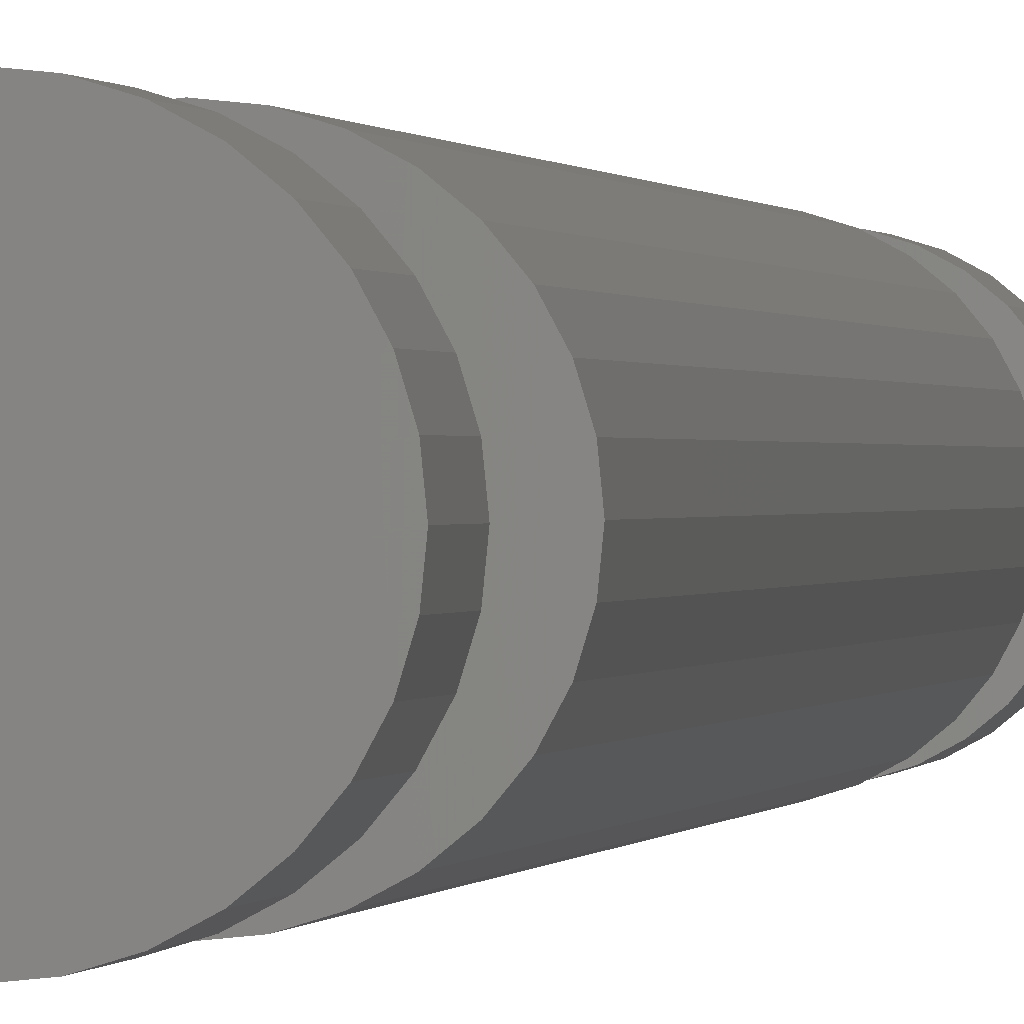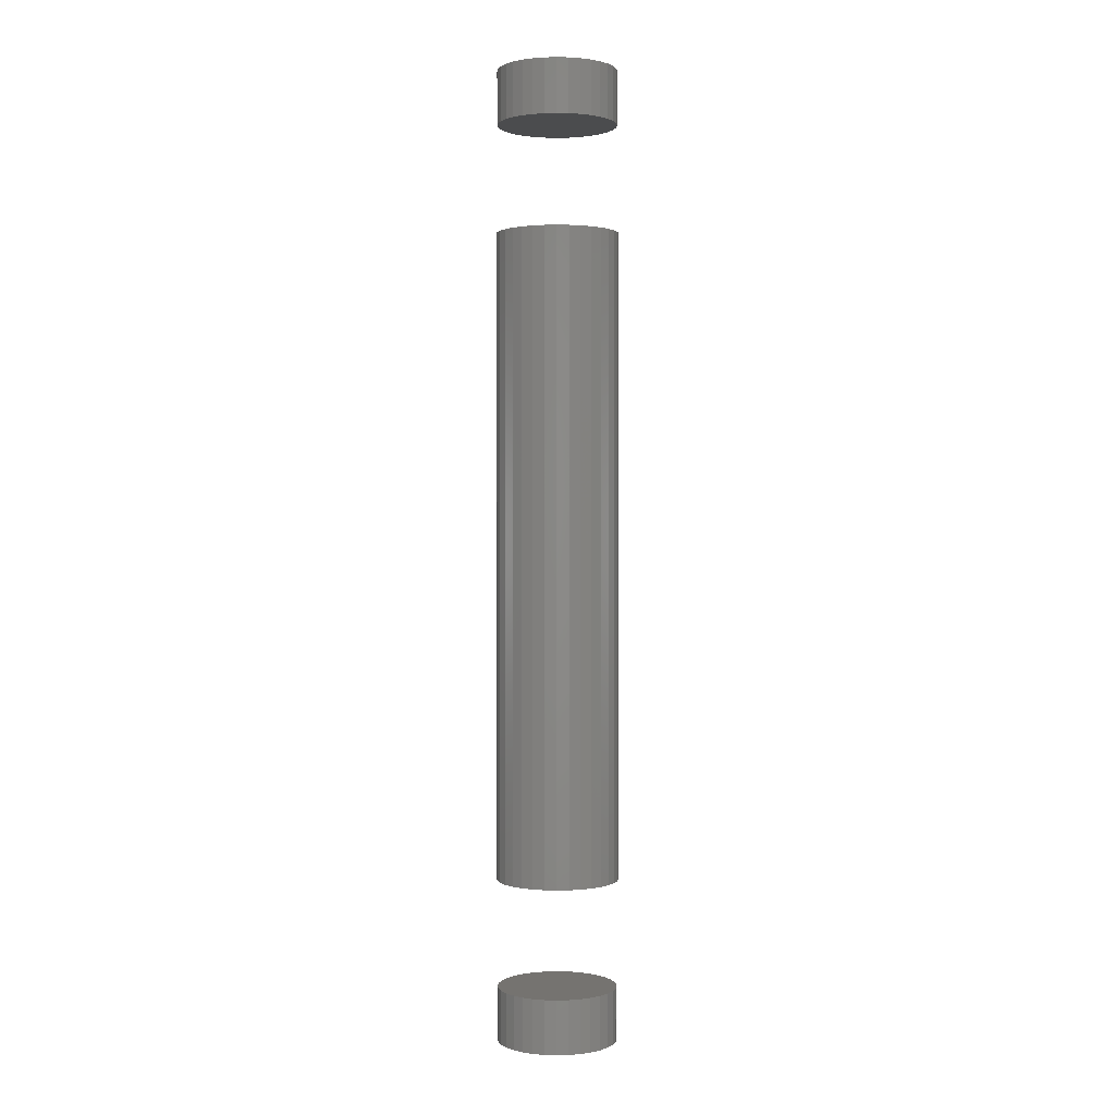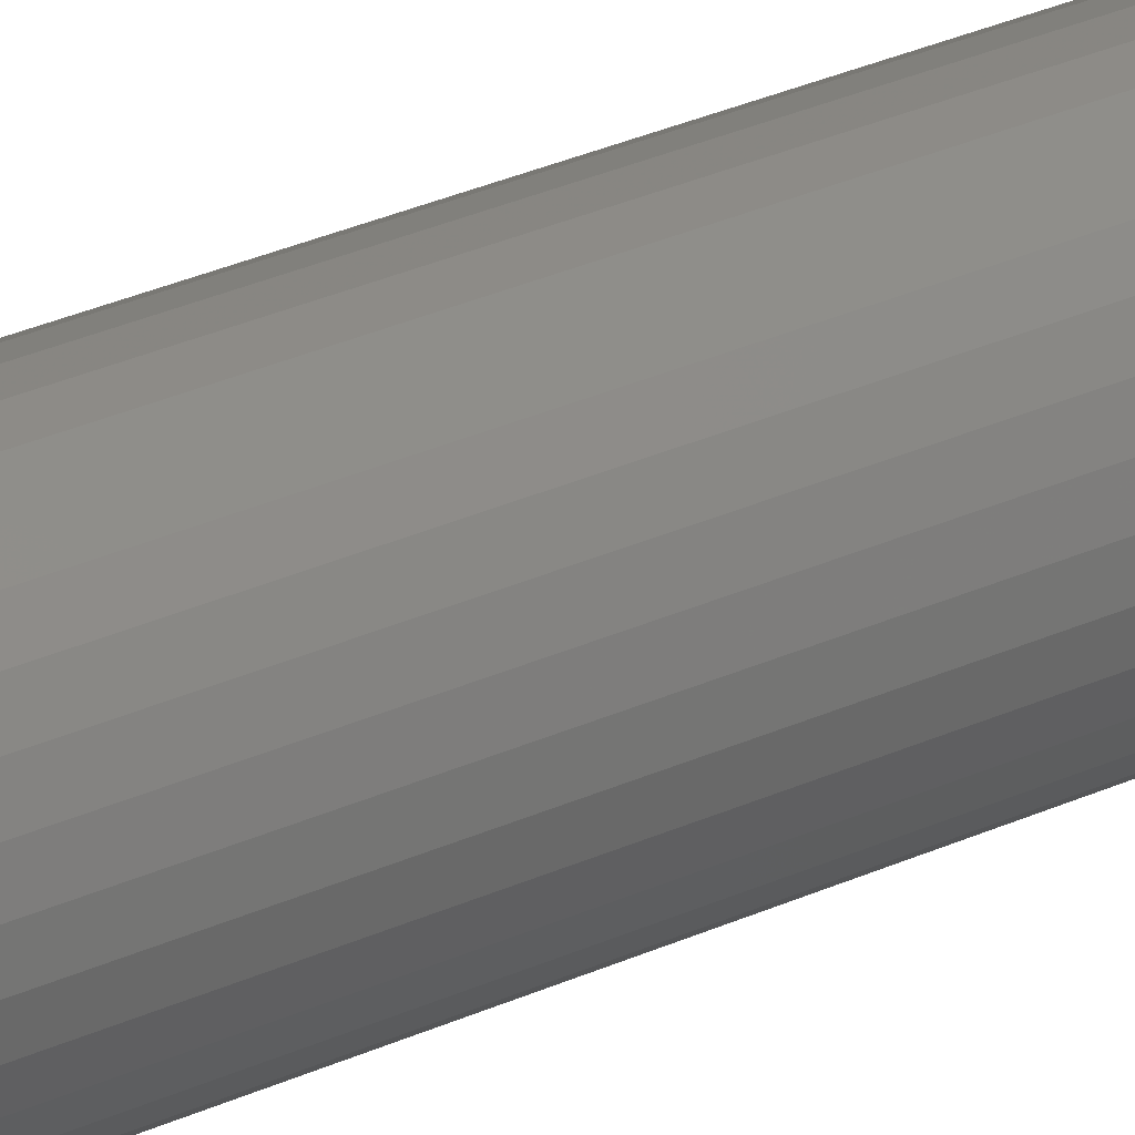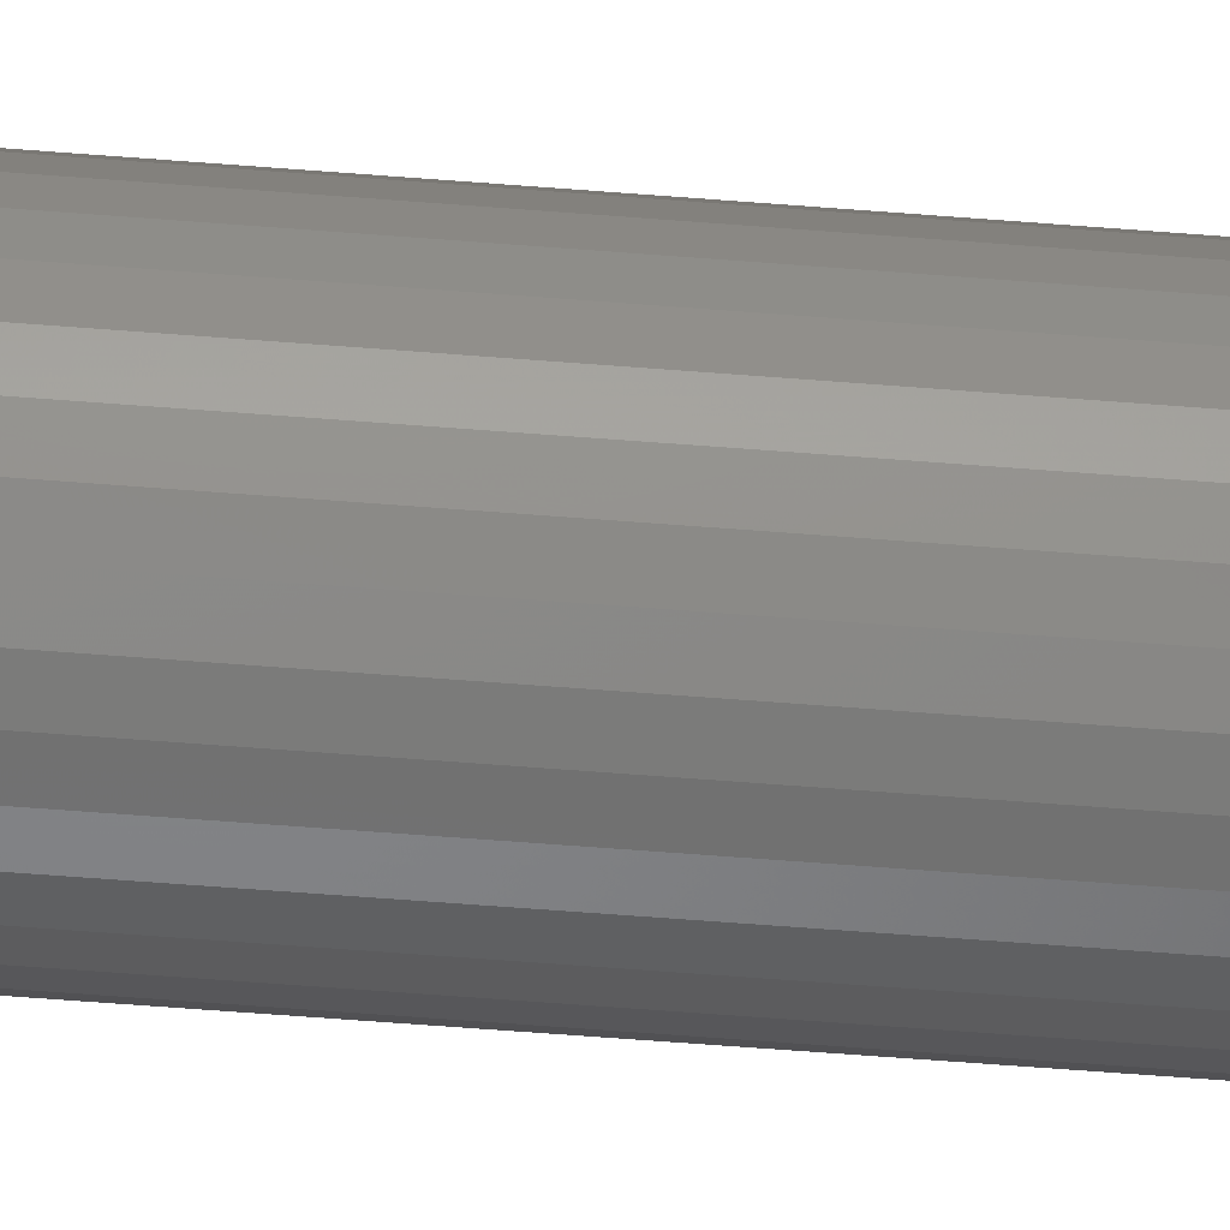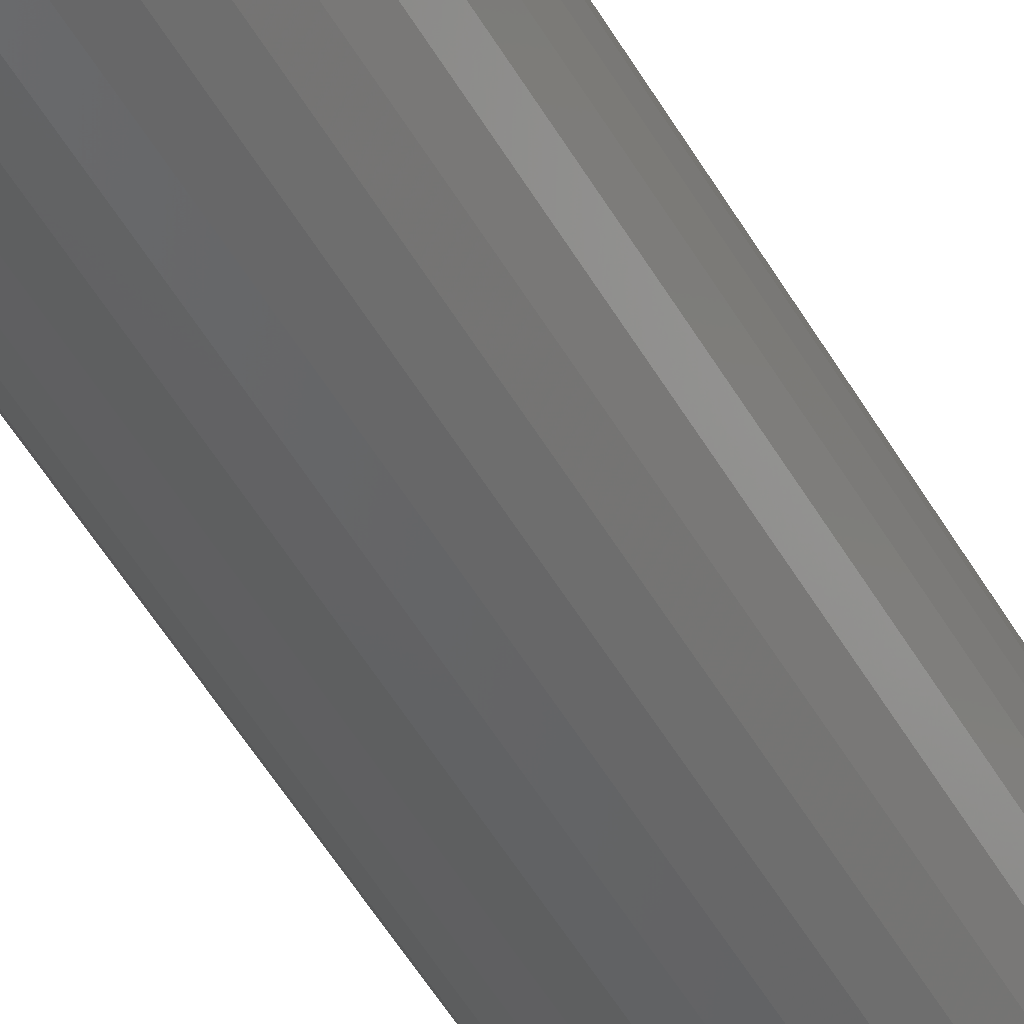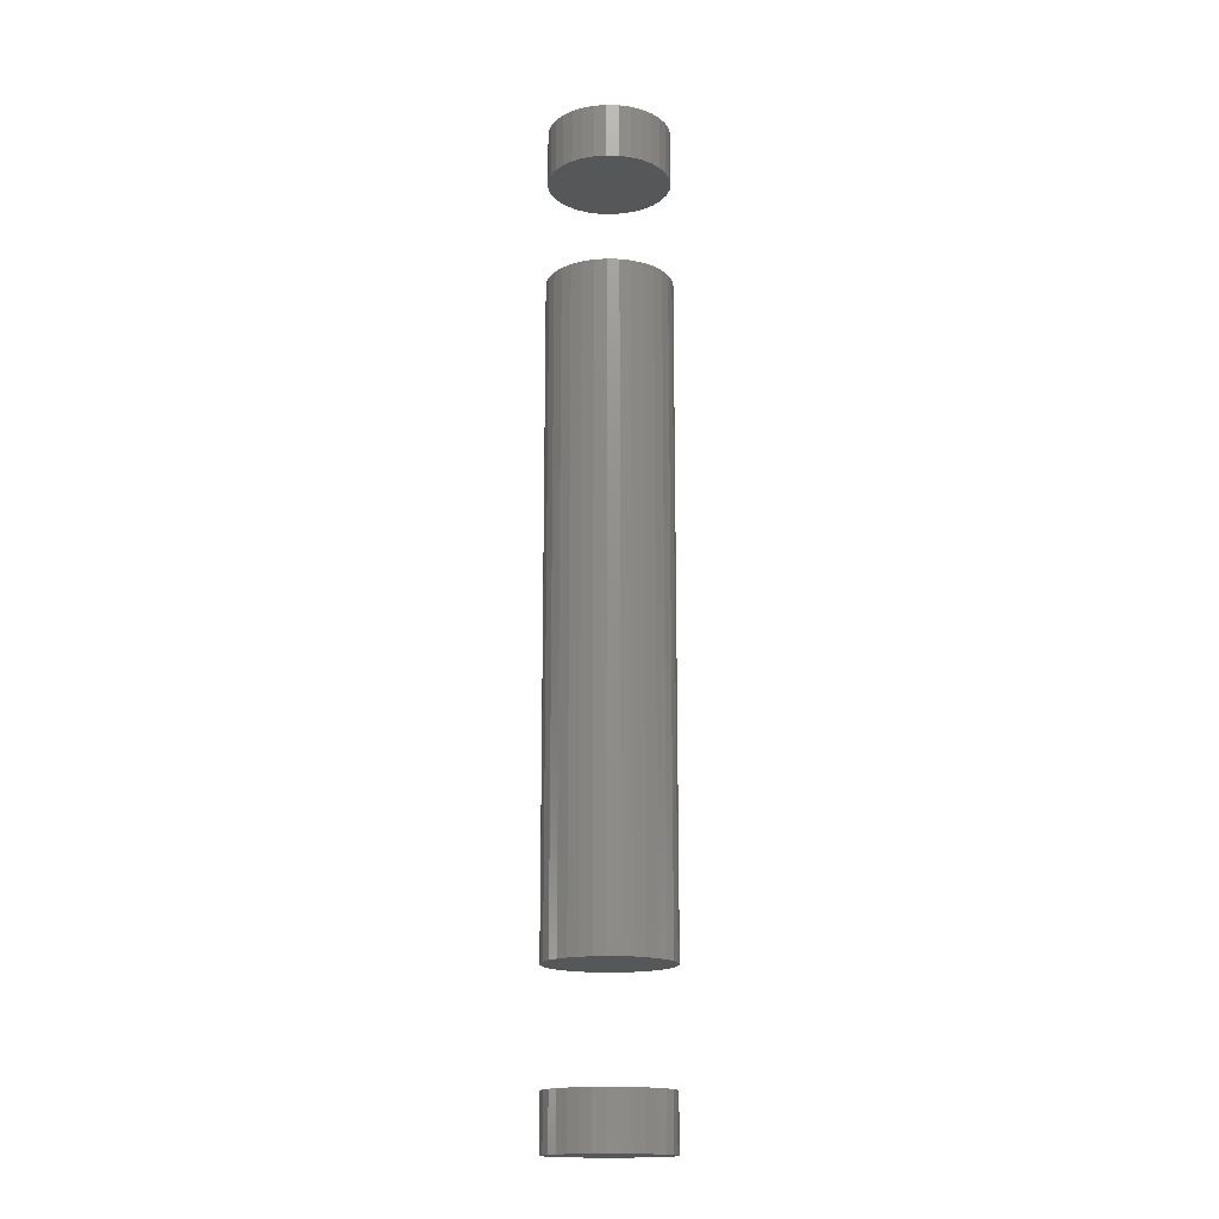
<metadata>
{"format":"stl","ext":"stl","renderer":"f3d","projection":"perspective","resolution":1024,"background":"white","views":[{"elev":0.2,"azim":-171.6,"up":"+Z"},{"elev":1.1,"azim":-55.5,"up":"+Y"},{"elev":28.6,"azim":55.0,"up":"+Z"},{"elev":-57.4,"azim":85.2,"up":"+Z"},{"elev":-46.8,"azim":-152.6,"up":"+Z"},{"elev":-16.4,"azim":-53.8,"up":"+Y"}]}
</metadata>
<code>
# stl→obj: 192 verts, 372 faces
v 0.002961 1.125 0.1421
v 0.03068 1.125 0.1394
v -0.02476 1.125 0.1394
v -0.05142 1.125 0.1313
v 0.05734 1.125 0.1313
v 0.03068 1.125 -0.1394
v -0.02476 1.125 -0.1394
v 0.05734 1.125 -0.1313
v 0.002961 1.125 -0.1421
v -0.05142 1.125 -0.1313
v -0.07599 1.125 -0.1182
v 0.08191 1.125 -0.1182
v -0.09752 1.125 -0.1005
v 0.1034 1.125 -0.1005
v -0.1152 1.125 -0.07895
v 0.1211 1.125 -0.07895
v -0.1283 1.125 -0.05438
v 0.1342 1.125 -0.05438
v -0.1364 1.125 -0.02772
v 0.1423 1.125 -0.02772
v -0.1391 1.125 4.351e-17
v 0.1451 1.125 -6.091e-17
v -0.1364 1.125 0.02772
v 0.1423 1.125 0.02772
v -0.1283 1.125 0.05438
v 0.1342 1.125 0.05438
v -0.1152 1.125 0.07895
v 0.1211 1.125 0.07895
v -0.09752 1.125 0.1005
v 0.1034 1.125 0.1005
v -0.07599 1.125 0.1182
v 0.08191 1.125 0.1182
v -0.02476 -0.375 0.1394
v 0.03068 -0.375 0.1394
v 0.002961 -0.375 0.1421
v -0.05142 -0.375 0.1313
v 0.05734 -0.375 0.1313
v 0.05734 -0.375 -0.1313
v -0.02476 -0.375 -0.1394
v 0.03068 -0.375 -0.1394
v 0.002961 -0.375 -0.1421
v 0.08191 -0.375 0.1182
v -0.07599 -0.375 0.1182
v 0.1034 -0.375 0.1005
v -0.09752 -0.375 0.1005
v 0.1211 -0.375 0.07895
v -0.1152 -0.375 0.07895
v 0.1342 -0.375 0.05438
v -0.1283 -0.375 0.05438
v 0.1423 -0.375 0.02772
v -0.1364 -0.375 0.02772
v 0.1451 -0.375 -6.091e-17
v -0.1391 -0.375 4.351e-17
v 0.1423 -0.375 -0.02772
v -0.1364 -0.375 -0.02772
v 0.1342 -0.375 -0.05438
v -0.1283 -0.375 -0.05438
v 0.1211 -0.375 -0.07895
v -0.1152 -0.375 -0.07895
v 0.1034 -0.375 -0.1005
v -0.09752 -0.375 -0.1005
v 0.08191 -0.375 -0.1182
v -0.07599 -0.375 -0.1182
v -0.05142 -0.375 -0.1313
v -0.02567 1.375 0.1365
v 0.02863 1.375 0.1365
v 0.00148 1.375 0.1391
v -0.05177 1.375 0.1286
v 0.05473 1.375 0.1286
v 0.05473 1.375 -0.1286
v -0.02567 1.375 -0.1365
v 0.02863 1.375 -0.1365
v 0.00148 1.375 -0.1391
v 0.07878 1.375 0.1157
v -0.07582 1.375 0.1157
v 0.09987 1.375 0.09839
v -0.09691 1.375 0.09839
v 0.1172 1.375 0.0773
v -0.1142 1.375 0.0773
v 0.13 1.375 0.05325
v -0.1271 1.375 0.05325
v 0.138 1.375 0.02715
v -0.135 1.375 0.02715
v 0.1406 1.375 -5.13e-17
v -0.1377 1.375 1.686e-17
v 0.138 1.375 -0.02715
v -0.135 1.375 -0.02715
v 0.13 1.375 -0.05325
v -0.1271 1.375 -0.05325
v 0.1172 1.375 -0.0773
v -0.1142 1.375 -0.0773
v 0.09987 1.375 -0.09839
v -0.09691 1.375 -0.09839
v 0.07878 1.375 -0.1157
v -0.07582 1.375 -0.1157
v -0.05177 1.375 -0.1286
v 0.1406 1.5 -1.722e-17
v 0.138 1.5 -0.02715
v 0.13 1.5 -0.05325
v 0.1172 1.5 -0.0773
v 0.09987 1.5 -0.09839
v 0.07878 1.5 -0.1157
v 0.05473 1.5 -0.1286
v 0.02863 1.5 -0.1365
v 0.00148 1.5 -0.1391
v -0.02567 1.5 -0.1365
v -0.05177 1.5 -0.1286
v -0.07582 1.5 -0.1157
v -0.09691 1.5 -0.09839
v -0.1142 1.5 -0.0773
v -0.1271 1.5 -0.05325
v -0.135 1.5 -0.02715
v -0.1377 1.5 1.686e-17
v -0.135 1.5 0.02715
v -0.1271 1.5 0.05325
v -0.1142 1.5 0.0773
v -0.09691 1.5 0.09839
v -0.07582 1.5 0.1157
v -0.05177 1.5 0.1286
v -0.02567 1.5 0.1365
v 0.00148 1.5 0.1391
v 0.02863 1.5 0.1365
v 0.05473 1.5 0.1286
v 0.07878 1.5 0.1157
v 0.09987 1.5 0.09839
v 0.1172 1.5 0.0773
v 0.13 1.5 0.05325
v 0.138 1.5 0.02715
v -0.1377 -0.625 1.686e-17
v -0.1377 -0.75 1.686e-17
v -0.135 -0.625 0.02715
v -0.135 -0.75 0.02715
v -0.1271 -0.625 0.05325
v -0.1271 -0.75 0.05325
v -0.1142 -0.625 0.0773
v -0.1142 -0.75 0.0773
v -0.09691 -0.625 0.09839
v -0.09691 -0.75 0.09839
v -0.07582 -0.625 0.1157
v -0.07582 -0.75 0.1157
v -0.05177 -0.625 0.1286
v -0.05177 -0.75 0.1286
v -0.02567 -0.625 0.1365
v -0.02567 -0.75 0.1365
v 0.00148 -0.625 0.1391
v 0.00148 -0.75 0.1391
v 0.02863 -0.625 0.1365
v 0.02863 -0.75 0.1365
v 0.05473 -0.625 0.1286
v 0.05473 -0.75 0.1286
v 0.07878 -0.625 0.1157
v 0.07878 -0.75 0.1157
v 0.09987 -0.625 0.09839
v 0.09987 -0.75 0.09839
v 0.1172 -0.625 0.0773
v 0.1172 -0.75 0.0773
v 0.13 -0.625 0.05325
v 0.13 -0.75 0.05325
v 0.138 -0.625 0.02715
v 0.138 -0.75 0.02715
v 0.1406 -0.625 -5.13e-17
v 0.1406 -0.75 -1.722e-17
v 0.138 -0.625 -0.02715
v 0.138 -0.75 -0.02715
v 0.13 -0.625 -0.05325
v 0.13 -0.75 -0.05325
v 0.1172 -0.625 -0.0773
v 0.1172 -0.75 -0.0773
v 0.09987 -0.625 -0.09839
v 0.09987 -0.75 -0.09839
v 0.07878 -0.625 -0.1157
v 0.07878 -0.75 -0.1157
v 0.05473 -0.625 -0.1286
v 0.05473 -0.75 -0.1286
v 0.02863 -0.625 -0.1365
v 0.02863 -0.75 -0.1365
v 0.00148 -0.625 -0.1391
v 0.00148 -0.75 -0.1391
v -0.02567 -0.625 -0.1365
v -0.02567 -0.75 -0.1365
v -0.05177 -0.625 -0.1286
v -0.05177 -0.75 -0.1286
v -0.07582 -0.625 -0.1157
v -0.07582 -0.75 -0.1157
v -0.09691 -0.625 -0.09839
v -0.09691 -0.75 -0.09839
v -0.1142 -0.625 -0.0773
v -0.1142 -0.75 -0.0773
v -0.1271 -0.625 -0.05325
v -0.1271 -0.75 -0.05325
v -0.135 -0.625 -0.02715
v -0.135 -0.75 -0.02715
f 1 2 3
f 4 3 2
f 5 4 2
f 6 7 8
f 9 7 6
f 7 10 8
f 8 10 11
f 8 11 12
f 12 11 13
f 12 13 14
f 14 13 15
f 14 15 16
f 16 15 17
f 16 17 18
f 18 17 19
f 18 19 20
f 20 19 21
f 20 21 22
f 22 21 23
f 22 23 24
f 24 23 25
f 24 25 26
f 26 25 27
f 26 27 28
f 28 27 29
f 28 29 30
f 30 29 31
f 30 31 32
f 32 31 4
f 32 4 5
f 33 34 35
f 34 33 36
f 34 36 37
f 38 39 40
f 40 39 41
f 37 36 42
f 42 36 43
f 42 43 44
f 44 43 45
f 44 45 46
f 46 45 47
f 46 47 48
f 48 47 49
f 48 49 50
f 50 49 51
f 50 51 52
f 52 51 53
f 52 53 54
f 54 53 55
f 54 55 56
f 56 55 57
f 56 57 58
f 58 57 59
f 58 59 60
f 60 59 61
f 60 61 62
f 62 61 63
f 62 63 38
f 38 63 64
f 38 64 39
f 22 52 20
f 20 52 54
f 20 54 18
f 18 54 56
f 18 56 16
f 16 56 58
f 16 58 14
f 14 58 60
f 14 60 12
f 12 60 62
f 12 62 8
f 8 62 38
f 8 38 6
f 6 38 40
f 6 40 9
f 9 40 41
f 9 41 7
f 7 41 39
f 7 39 10
f 10 39 64
f 10 64 11
f 11 64 63
f 11 63 13
f 13 63 61
f 13 61 15
f 15 61 59
f 15 59 17
f 17 59 57
f 17 57 19
f 19 57 55
f 19 55 21
f 21 55 53
f 21 53 23
f 23 53 51
f 23 51 25
f 25 51 49
f 25 49 27
f 27 49 47
f 27 47 29
f 29 47 45
f 29 45 31
f 31 45 43
f 31 43 4
f 4 43 36
f 4 36 3
f 3 36 33
f 3 33 1
f 1 33 35
f 1 35 2
f 2 35 34
f 2 34 5
f 5 34 37
f 5 37 32
f 32 37 42
f 32 42 30
f 30 42 44
f 30 44 28
f 28 44 46
f 28 46 26
f 26 46 48
f 26 48 24
f 24 48 50
f 24 50 22
f 22 50 52
f 65 66 67
f 66 65 68
f 66 68 69
f 70 71 72
f 72 71 73
f 69 68 74
f 74 68 75
f 74 75 76
f 76 75 77
f 76 77 78
f 78 77 79
f 78 79 80
f 80 79 81
f 80 81 82
f 82 81 83
f 82 83 84
f 84 83 85
f 84 85 86
f 86 85 87
f 86 87 88
f 88 87 89
f 88 89 90
f 90 89 91
f 90 91 92
f 92 91 93
f 92 93 94
f 94 93 95
f 94 95 70
f 70 95 96
f 70 96 71
f 97 84 98
f 98 84 86
f 98 86 99
f 99 86 88
f 99 88 100
f 100 88 90
f 100 90 101
f 101 90 92
f 101 92 102
f 102 92 94
f 102 94 103
f 103 94 70
f 103 70 104
f 104 70 72
f 104 72 105
f 105 72 73
f 105 73 106
f 106 73 71
f 106 71 107
f 107 71 96
f 107 96 108
f 108 96 95
f 108 95 109
f 109 95 93
f 109 93 110
f 110 93 91
f 110 91 111
f 111 91 89
f 111 89 112
f 112 89 87
f 112 87 113
f 113 87 85
f 113 85 114
f 114 85 83
f 114 83 115
f 115 83 81
f 115 81 116
f 116 81 79
f 116 79 117
f 117 79 77
f 117 77 118
f 118 77 75
f 118 75 119
f 119 75 68
f 119 68 120
f 120 68 65
f 120 65 121
f 121 65 67
f 121 67 122
f 122 67 66
f 122 66 123
f 123 66 69
f 123 69 124
f 124 69 74
f 124 74 125
f 125 74 76
f 125 76 126
f 126 76 78
f 126 78 127
f 127 78 80
f 127 80 128
f 128 80 82
f 128 82 97
f 97 82 84
f 121 122 120
f 119 120 122
f 123 119 122
f 104 106 103
f 105 106 104
f 106 107 103
f 103 107 108
f 103 108 102
f 102 108 109
f 102 109 101
f 101 109 110
f 101 110 100
f 100 110 111
f 100 111 99
f 99 111 112
f 99 112 98
f 98 112 113
f 98 113 97
f 97 113 114
f 97 114 128
f 128 114 115
f 128 115 127
f 127 115 116
f 127 116 126
f 126 116 117
f 126 117 125
f 125 117 118
f 125 118 124
f 124 118 119
f 124 119 123
f 129 130 131
f 131 130 132
f 131 132 133
f 133 132 134
f 133 134 135
f 135 134 136
f 135 136 137
f 137 136 138
f 137 138 139
f 139 138 140
f 139 140 141
f 141 140 142
f 141 142 143
f 143 142 144
f 143 144 145
f 145 144 146
f 145 146 147
f 147 146 148
f 147 148 149
f 149 148 150
f 149 150 151
f 151 150 152
f 151 152 153
f 153 152 154
f 153 154 155
f 155 154 156
f 155 156 157
f 157 156 158
f 157 158 159
f 159 158 160
f 159 160 161
f 161 160 162
f 161 162 163
f 163 162 164
f 163 164 165
f 165 164 166
f 165 166 167
f 167 166 168
f 167 168 169
f 169 168 170
f 169 170 171
f 171 170 172
f 171 172 173
f 173 172 174
f 173 174 175
f 175 174 176
f 175 176 177
f 177 176 178
f 177 178 179
f 179 178 180
f 179 180 181
f 181 180 182
f 181 182 183
f 183 182 184
f 183 184 185
f 185 184 186
f 185 186 187
f 187 186 188
f 187 188 189
f 189 188 190
f 189 190 191
f 191 190 192
f 191 192 129
f 129 192 130
f 145 147 143
f 141 143 147
f 149 141 147
f 175 179 173
f 177 179 175
f 179 181 173
f 173 181 183
f 173 183 171
f 171 183 185
f 171 185 169
f 169 185 187
f 169 187 167
f 167 187 189
f 167 189 165
f 165 189 191
f 165 191 163
f 163 191 129
f 163 129 161
f 161 129 131
f 161 131 159
f 159 131 133
f 159 133 157
f 157 133 135
f 157 135 155
f 155 135 137
f 155 137 153
f 153 137 139
f 153 139 151
f 151 139 141
f 151 141 149
f 144 148 146
f 148 144 142
f 148 142 150
f 174 180 176
f 176 180 178
f 150 142 152
f 152 142 140
f 152 140 154
f 154 140 138
f 154 138 156
f 156 138 136
f 156 136 158
f 158 136 134
f 158 134 160
f 160 134 132
f 160 132 162
f 162 132 130
f 162 130 164
f 164 130 192
f 164 192 166
f 166 192 190
f 166 190 168
f 168 190 188
f 168 188 170
f 170 188 186
f 170 186 172
f 172 186 184
f 172 184 174
f 174 184 182
f 174 182 180

</code>
